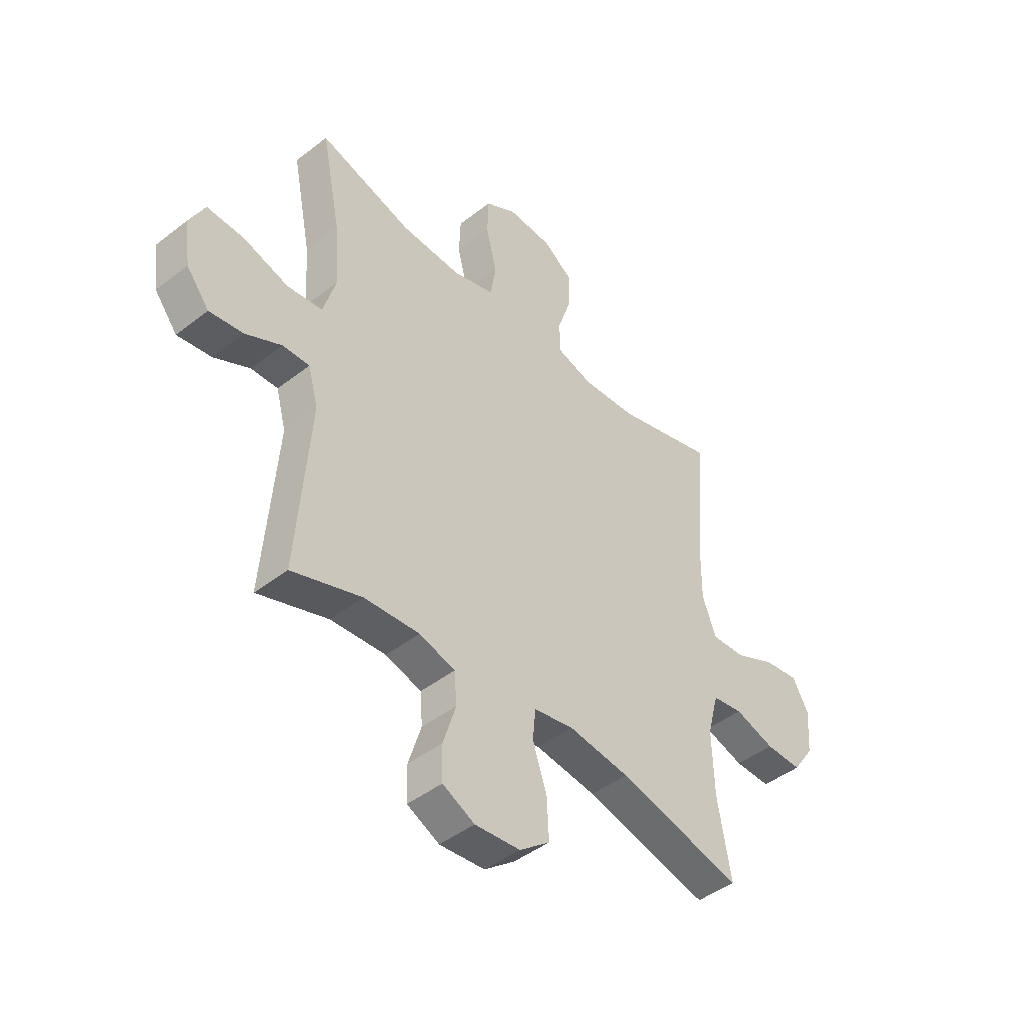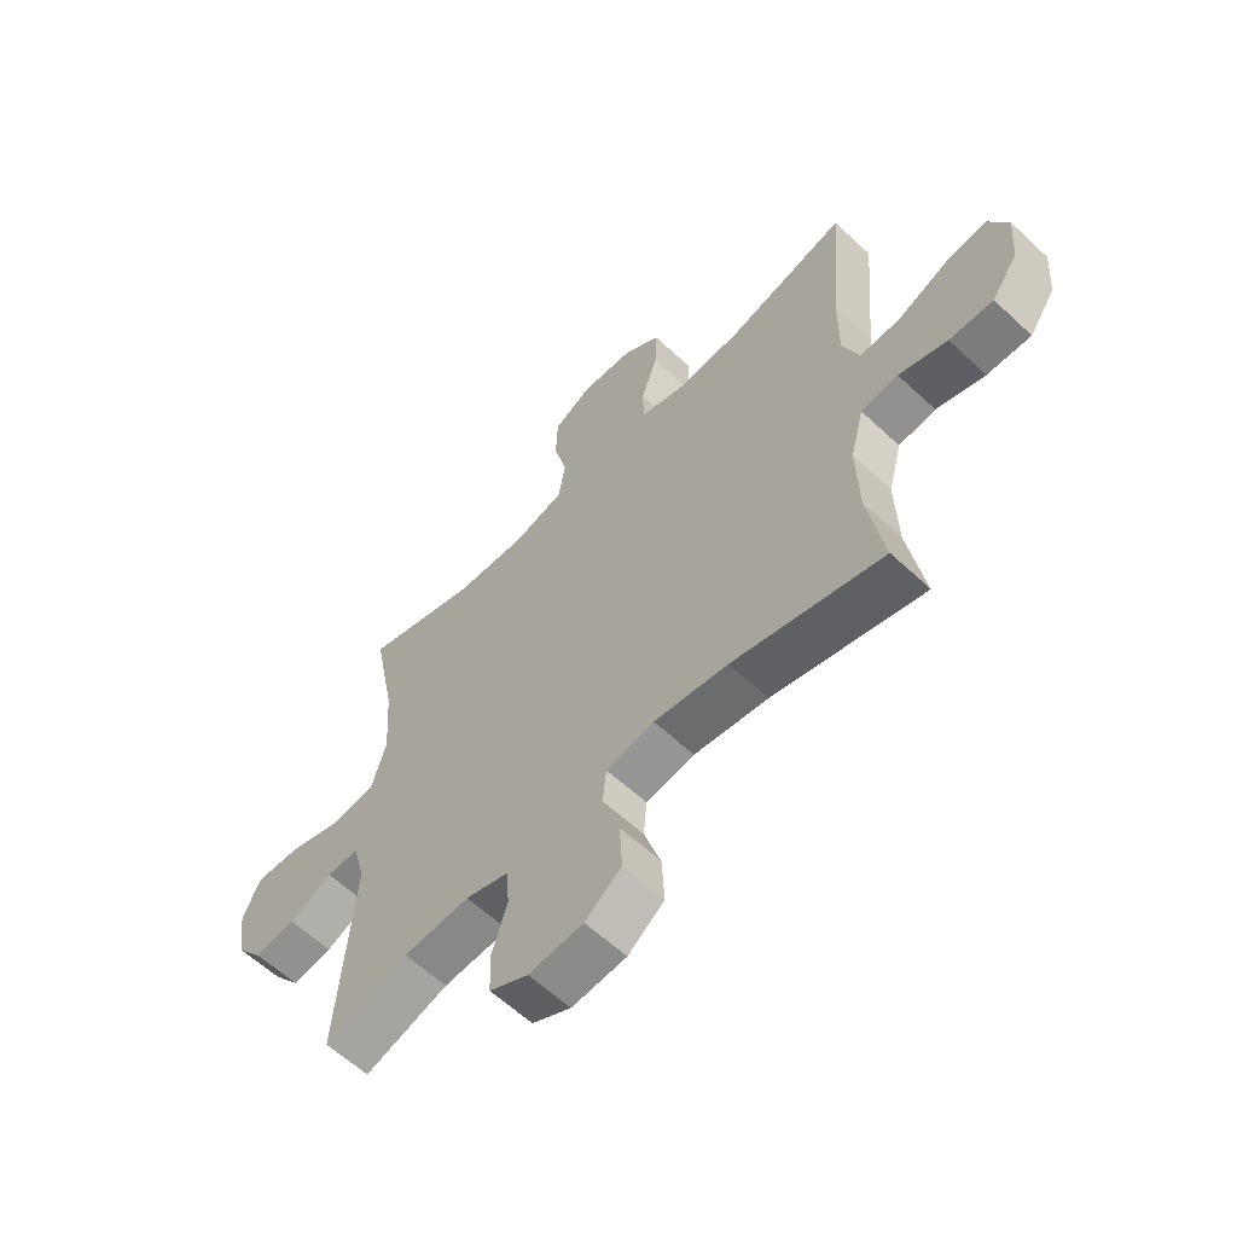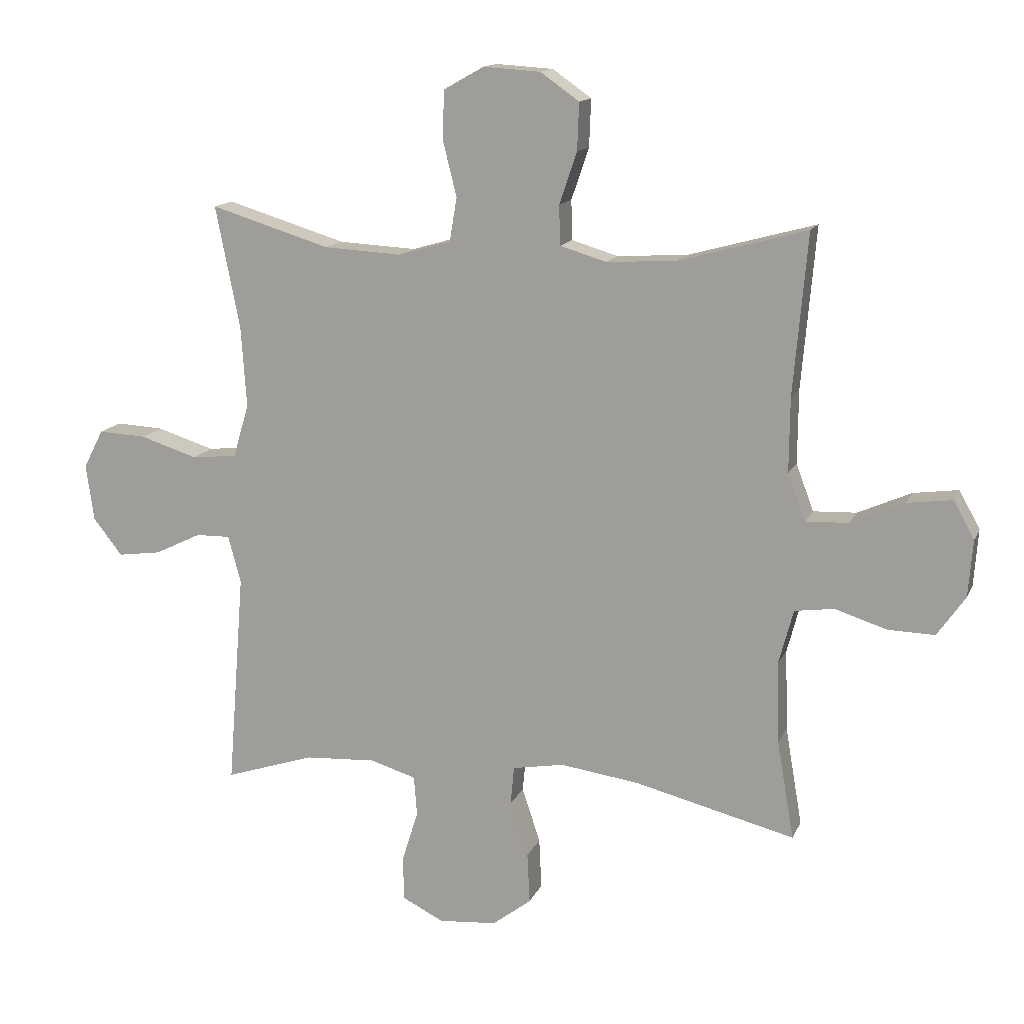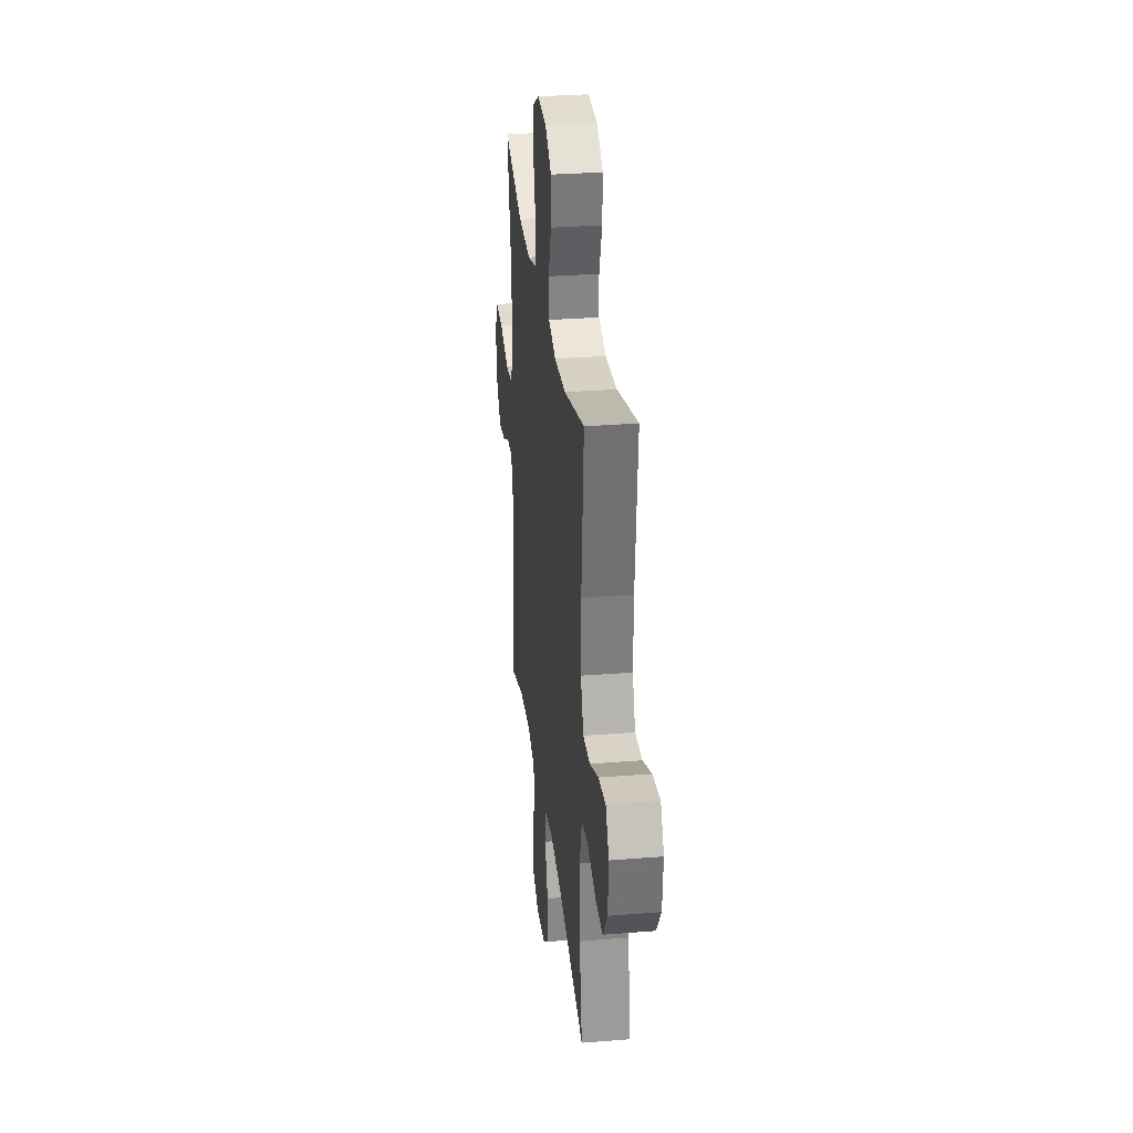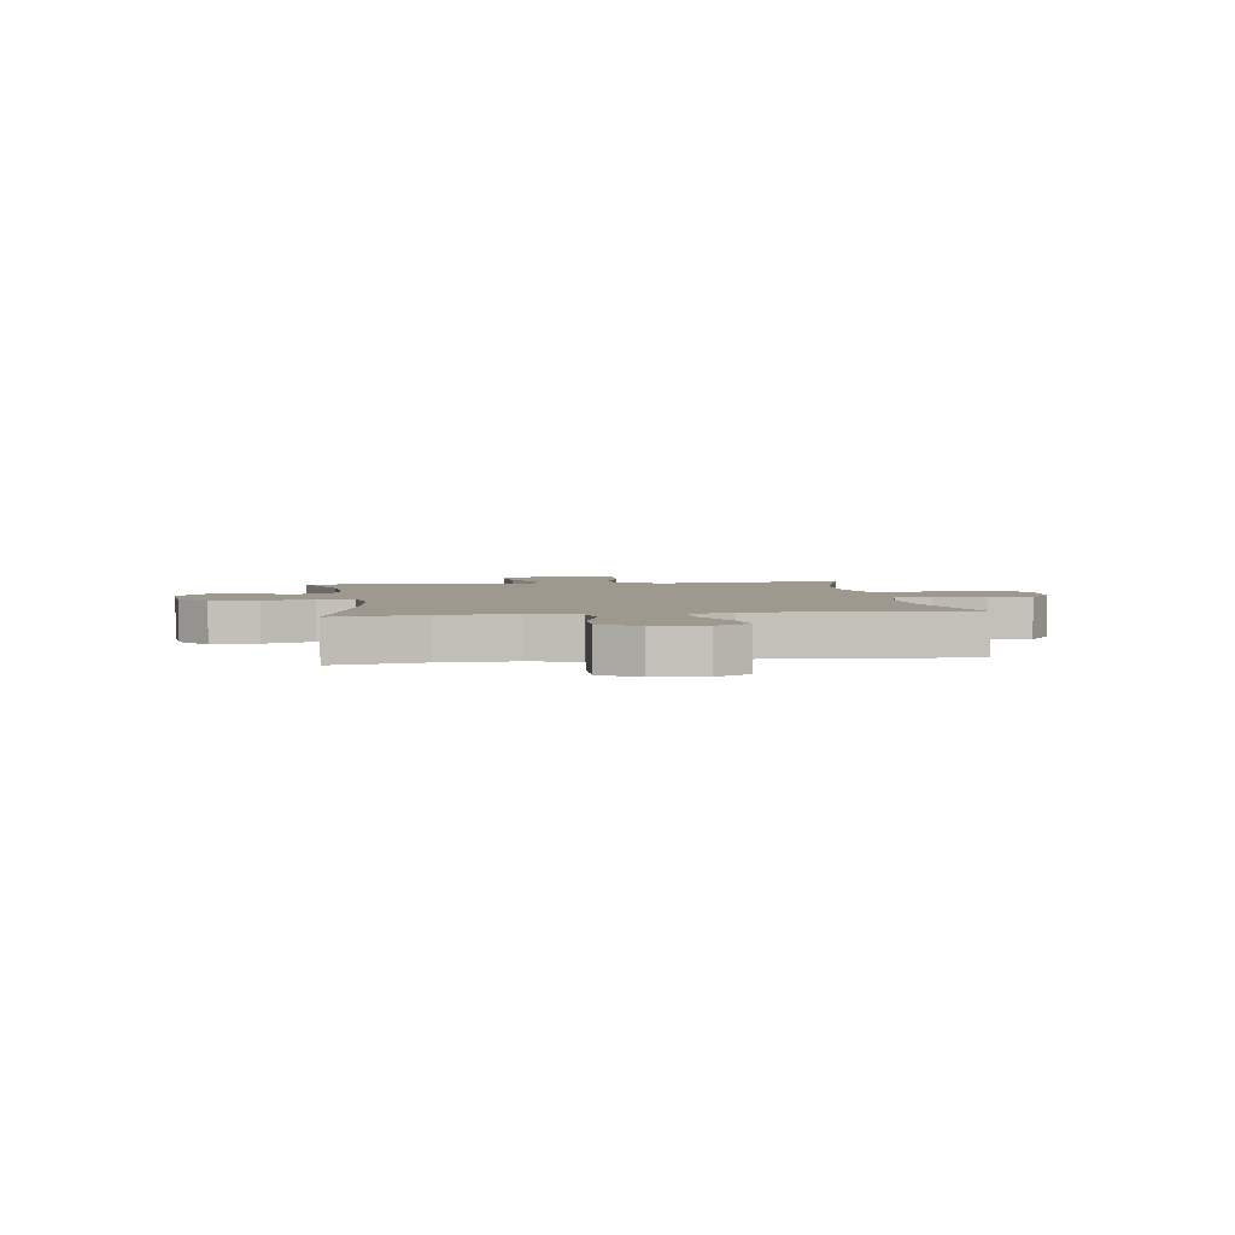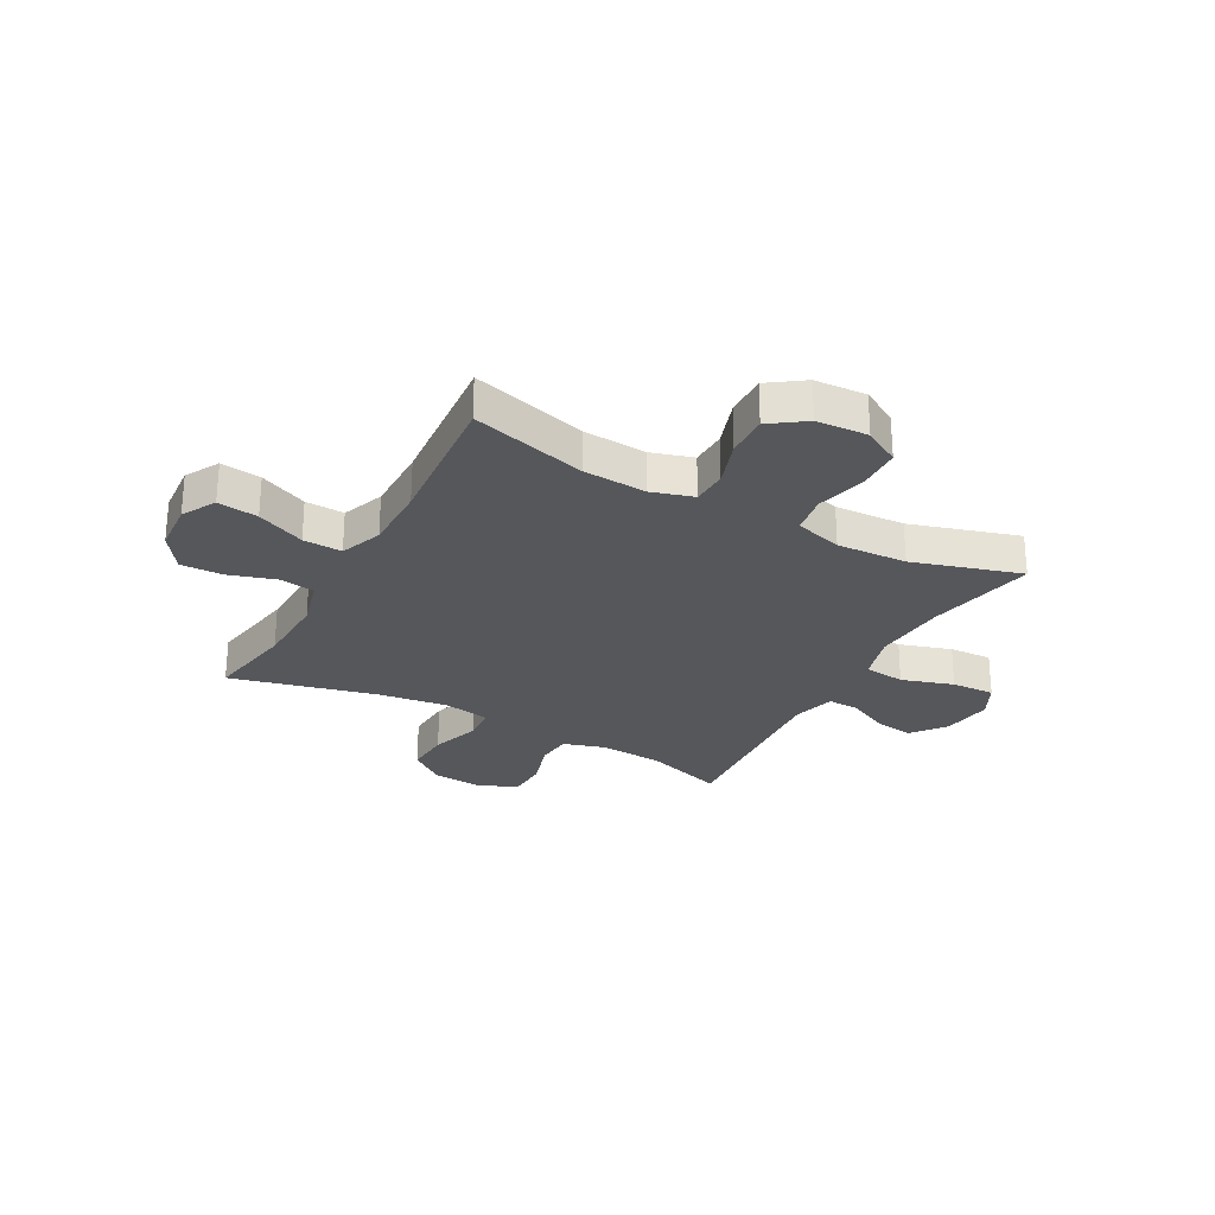
<metadata>
{"format":"obj","ext":"obj","renderer":"f3d","projection":"perspective","resolution":1024,"background":"white","views":[{"elev":-44.5,"azim":132.2,"up":"+Z"},{"elev":-60.0,"azim":-133.8,"up":"+Z"},{"elev":14.0,"azim":-162.6,"up":"+Z"},{"elev":30.4,"azim":-96.6,"up":"+Z"},{"elev":3.5,"azim":-98.3,"up":"+Y"},{"elev":-27.0,"azim":-28.8,"up":"+Y"}]}
</metadata>
<code>
v 0.5 0.07 -0.5
v 0.352 0.07 -0.452
v 0.235 0.07 -0.445
v 0.159 0.07 -0.468
v 0.154 0.07 -0.534
v 0.181 0.07 -0.62
v 0.179 0.07 -0.692
v 0.111 0.07 -0.726
v 0.015 0.07 -0.718
v -0.049 0.07 -0.669
v -0.045 0.07 -0.585
v -0.015 0.07 -0.495
v -0.021 0.07 -0.431
v -0.106 0.07 -0.416
v -0.236 0.07 -0.434
v -0.5 0.07 -0.5
v -0.472 0.07 -0.337
v -0.468 0.07 -0.203
v -0.492 0.07 -0.113
v -0.557 0.07 -0.104
v -0.642 0.07 -0.131
v -0.719 0.07 -0.133
v -0.765 0.07 -0.067
v -0.772 0.07 0.026
v -0.738 0.07 0.088
v -0.664 0.07 0.078
v -0.576 0.07 0.039
v -0.505 0.07 0.036
v -0.476 0.07 0.113
v -0.477 0.07 0.235
v -0.5 0.07 0.5
v -0.29 0.07 0.443
v -0.174 0.07 0.436
v -0.098 0.07 0.459
v -0.096 0.07 0.524
v -0.125 0.07 0.609
v -0.128 0.07 0.687
v -0.064 0.07 0.732
v 0.03 0.07 0.738
v 0.096 0.07 0.701
v 0.099 0.07 0.622
v 0.076 0.07 0.53
v 0.088 0.07 0.458
v 0.175 0.07 0.433
v 0.303 0.07 0.44
v 0.5 0.07 0.5
v 0.46 0.07 0.299
v 0.451 0.07 0.165
v 0.477 0.07 0.077
v 0.552 0.07 0.069
v 0.647 0.07 0.099
v 0.726 0.07 0.103
v 0.759 0.07 0.039
v 0.746 0.07 -0.054
v 0.698 0.07 -0.115
v 0.626 0.07 -0.105
v 0.55 0.07 -0.068
v 0.493 0.07 -0.067
v 0.472 0.07 -0.145
v 0.5 0 -0.5
v 0.352 0 -0.452
v 0.235 0 -0.445
v 0.159 0 -0.468
v 0.154 0 -0.534
v 0.181 0 -0.62
v 0.179 0 -0.692
v 0.111 0 -0.726
v 0.015 0 -0.718
v -0.049 0 -0.669
v -0.045 0 -0.585
v -0.015 0 -0.495
v -0.021 0 -0.431
v -0.106 0 -0.416
v -0.236 0 -0.434
v -0.5 0 -0.5
v -0.472 0 -0.337
v -0.468 0 -0.203
v -0.492 0 -0.113
v -0.557 0 -0.104
v -0.642 0 -0.131
v -0.719 0 -0.133
v -0.765 0 -0.067
v -0.772 0 0.026
v -0.738 0 0.088
v -0.664 0 0.078
v -0.576 0 0.039
v -0.505 0 0.036
v -0.476 0 0.113
v -0.477 0 0.235
v -0.5 0 0.5
v -0.29 0 0.443
v -0.174 0 0.436
v -0.098 0 0.459
v -0.096 0 0.524
v -0.125 0 0.609
v -0.128 0 0.687
v -0.064 0 0.732
v 0.03 0 0.738
v 0.096 0 0.701
v 0.099 0 0.622
v 0.076 0 0.53
v 0.088 0 0.458
v 0.175 0 0.433
v 0.303 0 0.44
v 0.5 0 0.5
v 0.46 0 0.299
v 0.451 0 0.165
v 0.477 0 0.077
v 0.552 0 0.069
v 0.647 0 0.099
v 0.726 0 0.103
v 0.759 0 0.039
v 0.746 0 -0.054
v 0.698 0 -0.115
v 0.626 0 -0.105
v 0.55 0 -0.068
v 0.493 0 -0.067
v 0.472 0 -0.145
f 55 56 57
f 54 55 57
f 53 54 57
f 52 53 57
f 51 52 57
f 50 51 57
f 49 50 57 58
f 48 49 58 59
f 45 46 47
f 44 45 47 48
f 43 44 48 59
f 40 41 42
f 39 40 42
f 38 39 42
f 37 38 42
f 36 37 42
f 35 36 42
f 34 35 42 43
f 59 1 2
f 43 59 2
f 34 43 2
f 33 34 2
f 30 31 32
f 33 2 3
f 32 33 3
f 30 32 3
f 29 30 3
f 25 26 27
f 24 25 27
f 23 24 27
f 22 23 27
f 21 22 27
f 20 21 27
f 19 20 27 28
f 29 3 4
f 28 29 4
f 19 28 4
f 18 19 4
f 15 16 17
f 14 15 17 18
f 10 11 12
f 9 10 12
f 8 9 12
f 7 8 12
f 6 7 12
f 5 6 12
f 5 12 13
f 4 5 13
f 18 4 13
f 13 14 18
f 116 115 114
f 116 114 113
f 116 113 112
f 116 112 111
f 116 111 110
f 116 110 109
f 117 116 109 108
f 118 117 108 107
f 106 105 104
f 107 106 104 103
f 118 107 103 102
f 101 100 99
f 101 99 98
f 101 98 97
f 101 97 96
f 101 96 95
f 101 95 94
f 102 101 94 93
f 61 60 118
f 61 118 102
f 61 102 93
f 61 93 92
f 91 90 89
f 62 61 92
f 62 92 91
f 62 91 89
f 62 89 88
f 86 85 84
f 86 84 83
f 86 83 82
f 86 82 81
f 86 81 80
f 86 80 79
f 87 86 79 78
f 63 62 88
f 63 88 87
f 63 87 78
f 63 78 77
f 76 75 74
f 77 76 74 73
f 71 70 69
f 71 69 68
f 71 68 67
f 71 67 66
f 71 66 65
f 71 65 64
f 72 71 64
f 72 64 63
f 72 63 77
f 77 73 72
f 1 60 61 2
f 2 61 62 3
f 3 62 63 4
f 4 63 64 5
f 5 64 65 6
f 6 65 66 7
f 7 66 67 8
f 8 67 68 9
f 9 68 69 10
f 10 69 70 11
f 11 70 71 12
f 12 71 72 13
f 13 72 73 14
f 14 73 74 15
f 15 74 75 16
f 16 75 76 17
f 17 76 77 18
f 18 77 78 19
f 19 78 79 20
f 20 79 80 21
f 21 80 81 22
f 22 81 82 23
f 23 82 83 24
f 24 83 84 25
f 25 84 85 26
f 26 85 86 27
f 27 86 87 28
f 28 87 88 29
f 29 88 89 30
f 30 89 90 31
f 31 90 91 32
f 32 91 92 33
f 33 92 93 34
f 34 93 94 35
f 35 94 95 36
f 36 95 96 37
f 37 96 97 38
f 38 97 98 39
f 39 98 99 40
f 40 99 100 41
f 41 100 101 42
f 42 101 102 43
f 43 102 103 44
f 44 103 104 45
f 45 104 105 46
f 46 105 106 47
f 47 106 107 48
f 48 107 108 49
f 49 108 109 50
f 50 109 110 51
f 51 110 111 52
f 52 111 112 53
f 53 112 113 54
f 54 113 114 55
f 55 114 115 56
f 56 115 116 57
f 57 116 117 58
f 58 117 118 59
f 59 118 60 1

</code>
